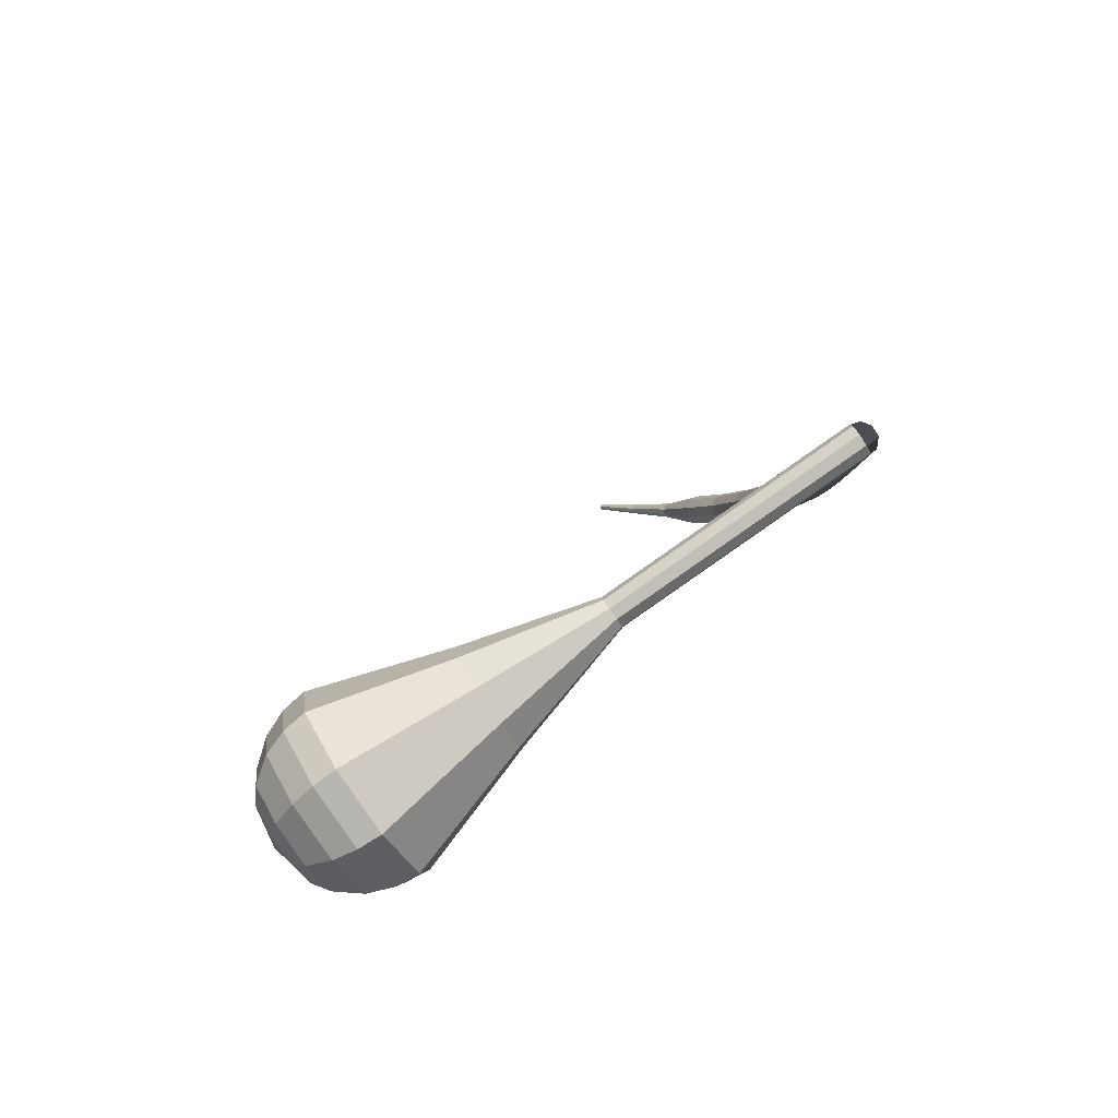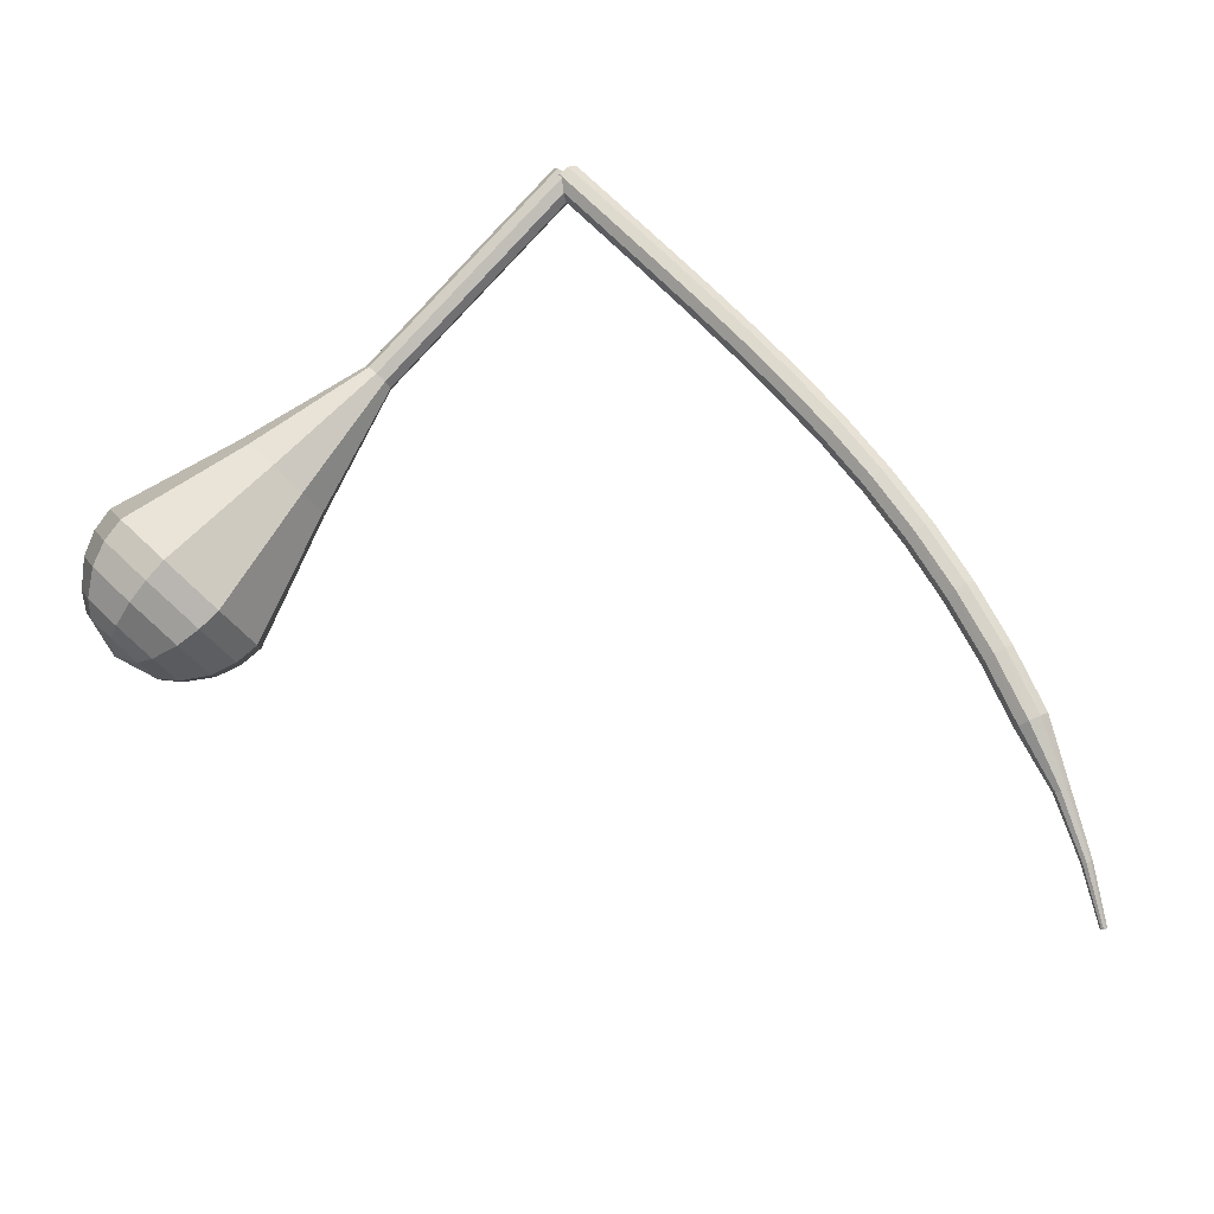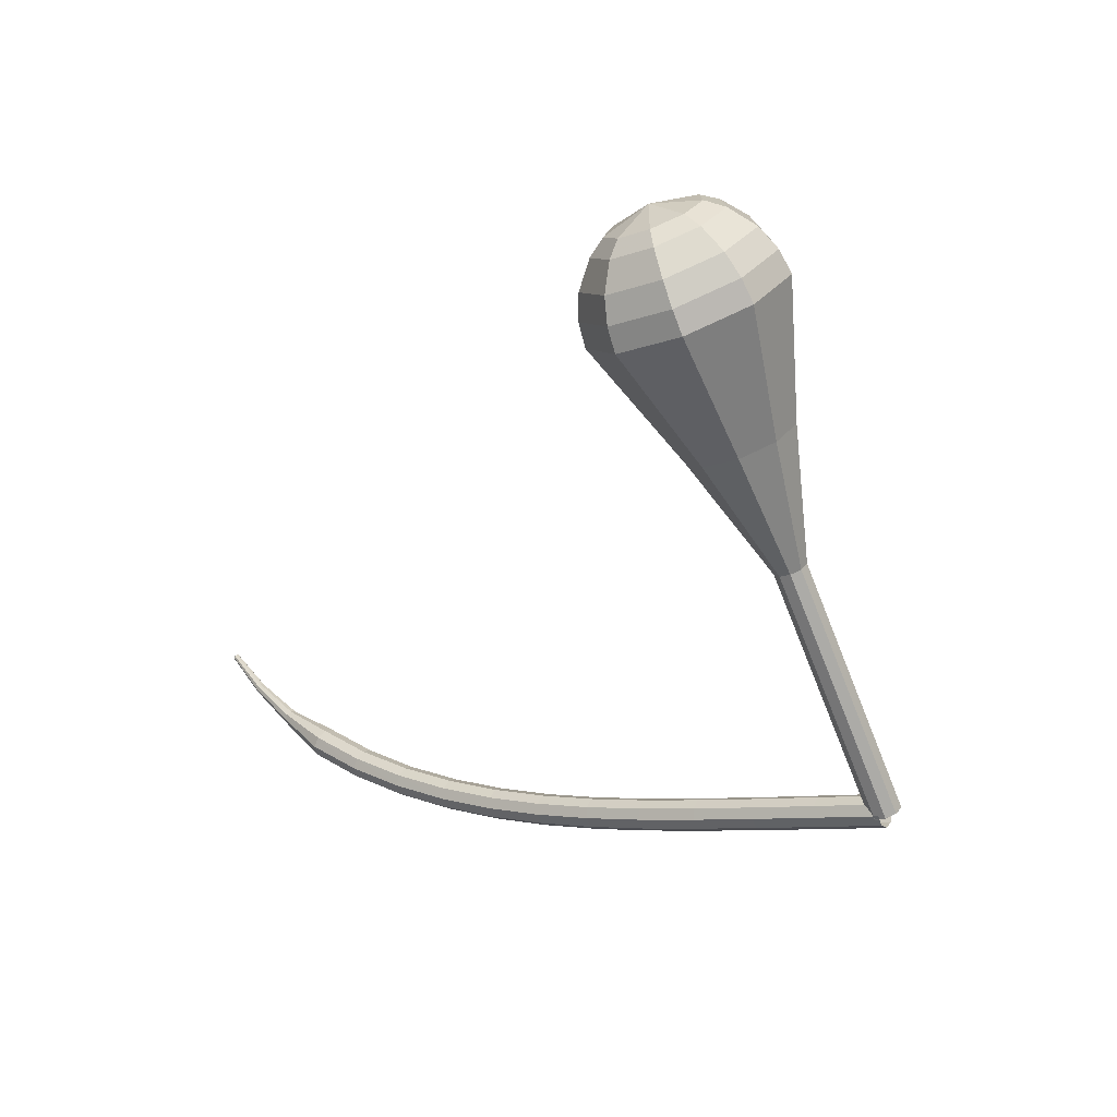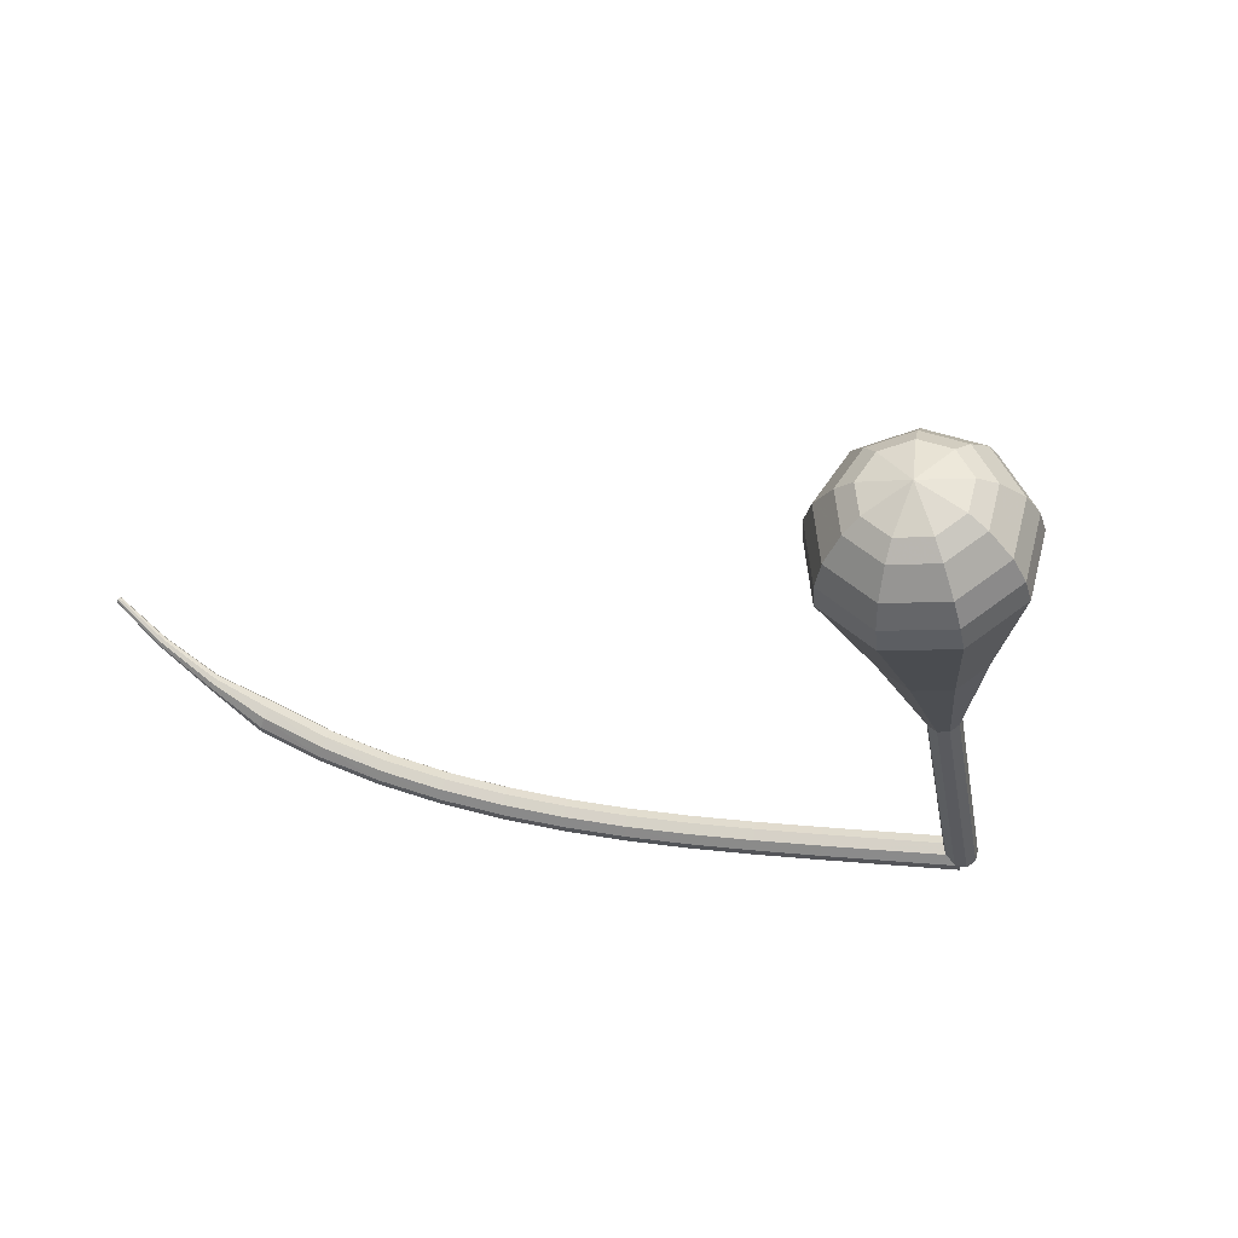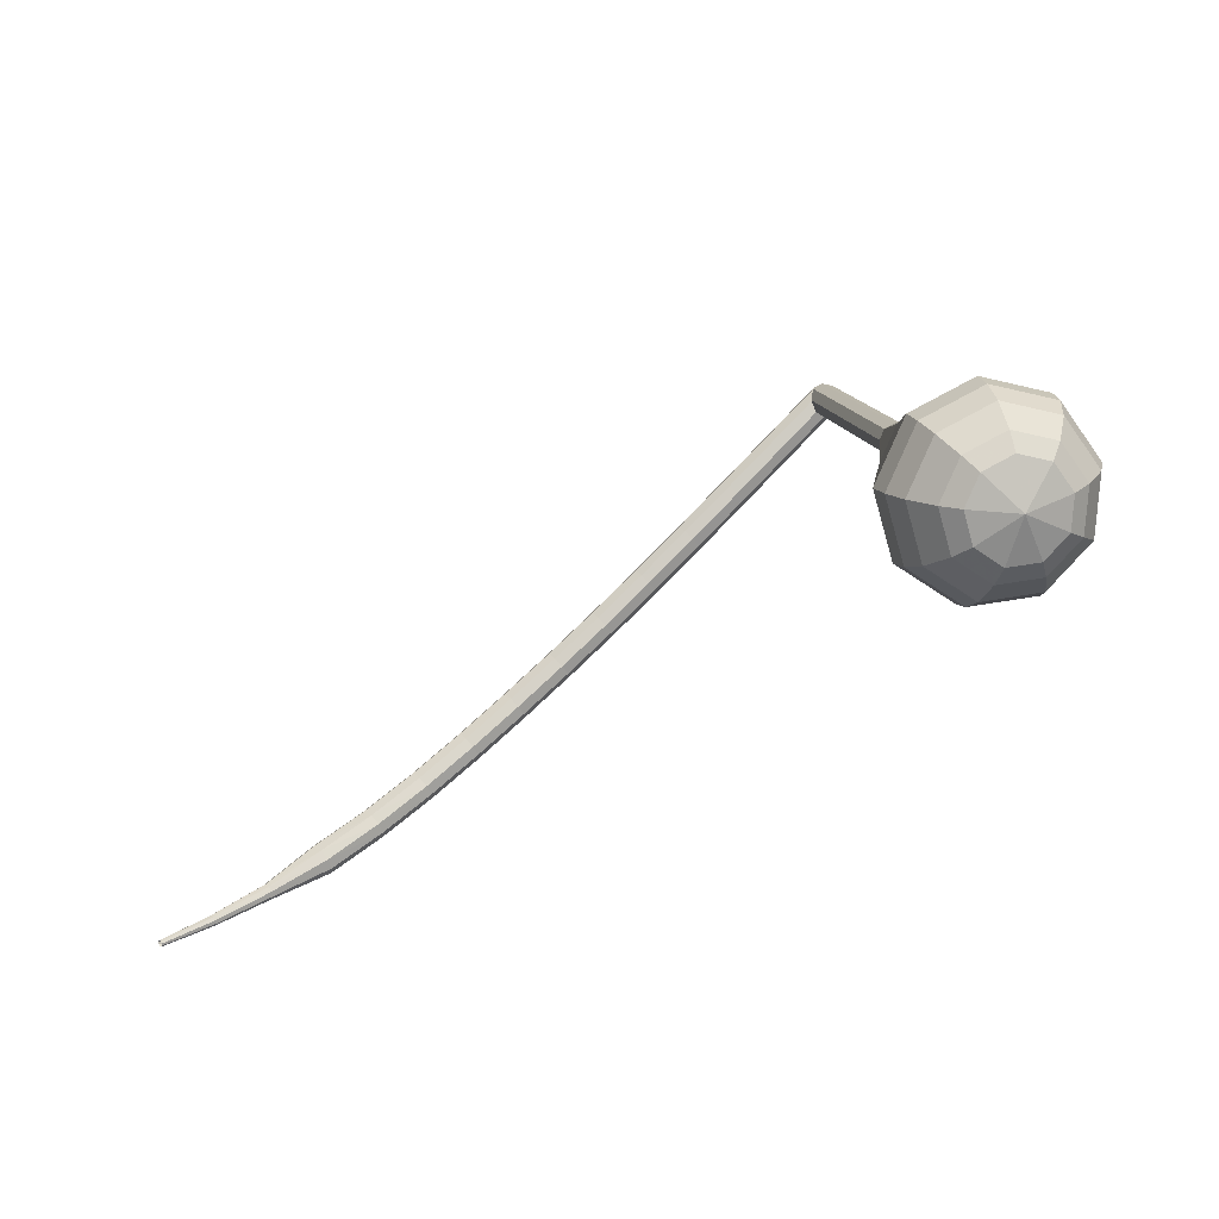
<metadata>
{"format":"obj","ext":"obj","renderer":"f3d","projection":"perspective","resolution":1024,"background":"white","views":[{"elev":40.0,"azim":88.6,"up":"+Y"},{"elev":-59.6,"azim":152.5,"up":"+Y"},{"elev":-7.9,"azim":77.9,"up":"+Z"},{"elev":24.5,"azim":53.9,"up":"+Z"},{"elev":-14.0,"azim":10.4,"up":"+Y"}]}
</metadata>
<code>
g tube1
v 147.8 158 99.7
v 148 157.8 98.89
v 148.5 157.3 98.46
v 149.1 156.7 98.61
v 149.5 156.3 99.27
v 149.5 156.3 100.1
v 149.1 156.7 100.8
v 148.5 157.3 100.9
v 148 157.8 100.5
v 147.8 158 99.7
v 144.2 154.4 99.66
v 144.4 154.2 98.86
v 144.9 153.7 98.43
v 145.5 153.1 98.58
v 145.9 152.7 99.23
v 145.9 152.7 100.1
v 145.5 153.1 100.7
v 144.9 153.7 100.9
v 144.4 154.2 100.5
v 144.2 154.4 99.66
v 140.5 150.8 99.64
v 140.7 150.6 98.83
v 141.3 150.1 98.41
v 141.9 149.5 98.55
v 142.2 149.1 99.21
v 142.2 149.1 100.1
v 141.9 149.5 100.7
v 141.3 150.1 100.9
v 140.7 150.6 100.4
v 140.5 150.8 99.64
v 137 147.3 99.64
v 137.2 147.1 98.84
v 137.7 146.5 98.41
v 138.3 145.9 98.56
v 138.7 145.5 99.22
v 138.7 145.5 100.1
v 138.3 145.9 100.7
v 137.7 146.5 100.9
v 137.2 147.1 100.4
v 137 147.3 99.64
v 133.5 143.8 99.72
v 133.7 143.6 98.91
v 134.2 143.1 98.49
v 134.8 142.5 98.63
v 135.2 142.1 99.29
v 135.2 142.1 100.1
v 134.8 142.5 100.8
v 134.2 143.1 100.9
v 133.7 143.6 100.5
v 133.5 143.8 99.72
v 130.1 140.5 99.9
v 130.2 140.3 99.1
v 130.7 139.7 98.67
v 131.3 139.1 98.82
v 131.7 138.8 99.48
v 131.8 138.8 100.3
v 131.4 139.2 101
v 130.8 139.8 101.1
v 130.3 140.4 100.7
v 130.1 140.5 99.9
v 126.7 137.3 100.3
v 126.8 137 99.46
v 127.3 136.5 99.03
v 127.9 135.9 99.18
v 128.3 135.5 99.83
v 128.4 135.6 100.7
v 128.1 136 101.3
v 127.5 136.6 101.5
v 126.9 137.1 101.1
v 126.7 137.3 100.3
v 123.3 134 100.8
v 123.4 133.8 100
v 123.9 133.2 99.61
v 124.5 132.6 99.76
v 124.9 132.2 100.4
v 125 132.3 101.3
v 124.7 132.8 101.9
v 124.1 133.4 102
v 123.6 133.9 101.6
v 123.3 134 100.8
v 119.9 130.8 101.7
v 120 130.5 100.9
v 120.4 129.9 100.5
v 121 129.3 100.6
v 121.5 129 101.3
v 121.6 129.1 102.1
v 121.3 129.6 102.7
v 120.8 130.2 102.9
v 120.2 130.7 102.5
v 119.9 130.8 101.7
v 116.5 127.6 102.8
v 116.5 127.2 102.1
v 117 126.6 101.7
v 117.6 126 101.8
v 118.1 125.7 102.4
v 118.2 125.9 103.3
v 118 126.4 103.9
v 117.5 127.1 104
v 116.9 127.5 103.6
v 116.5 127.6 102.8
v 113.1 124.5 104.4
v 113.1 124.1 103.6
v 113.5 123.4 103.2
v 114.1 122.8 103.4
v 114.6 122.6 104
v 114.9 122.8 104.8
v 114.7 123.4 105.4
v 114.2 124 105.5
v 113.6 124.5 105.1
v 113.1 124.5 104.4
v 109.8 121.6 106.3
v 109.7 121.2 105.6
v 110 120.5 105.2
v 110.6 119.9 105.4
v 111.2 119.6 105.9
v 111.5 119.9 106.7
v 111.4 120.5 107.3
v 110.9 121.2 107.4
v 110.2 121.6 107
v 109.8 121.6 106.3
v 106.8 118.5 108.7
v 106.8 118.2 108.4
v 106.9 117.9 108.2
v 107.2 117.5 108.2
v 107.5 117.4 108.5
v 107.7 117.6 108.9
v 107.6 117.9 109.2
v 107.4 118.2 109.2
v 107.1 118.5 109
v 106.8 118.5 108.7
v 103.7 115.9 111.5
v 103.6 115.7 111.3
v 103.7 115.5 111.2
v 103.9 115.2 111.2
v 104.1 115.2 111.4
v 104.2 115.3 111.6
v 104.2 115.5 111.8
v 104.1 115.7 111.8
v 103.9 115.9 111.7
v 103.7 115.9 111.5
v 100.9 113.8 114.5
v 100.9 113.7 114.4
v 100.9 113.5 114.3
v 101 113.4 114.3
v 101.1 113.3 114.4
v 101.2 113.4 114.6
v 101.2 113.5 114.6
v 101.2 113.7 114.7
v 101 113.8 114.6
v 100.9 113.8 114.5
f 1 2 12
f 12 11 1
f 2 3 13
f 13 12 2
f 3 4 14
f 14 13 3
f 4 5 15
f 15 14 4
f 5 6 16
f 16 15 5
f 6 7 17
f 17 16 6
f 7 8 18
f 18 17 7
f 8 9 19
f 19 18 8
f 9 10 20
f 20 19 9
f 11 12 22
f 22 21 11
f 12 13 23
f 23 22 12
f 13 14 24
f 24 23 13
f 14 15 25
f 25 24 14
f 15 16 26
f 26 25 15
f 16 17 27
f 27 26 16
f 17 18 28
f 28 27 17
f 18 19 29
f 29 28 18
f 19 20 30
f 30 29 19
f 21 22 32
f 32 31 21
f 22 23 33
f 33 32 22
f 23 24 34
f 34 33 23
f 24 25 35
f 35 34 24
f 25 26 36
f 36 35 25
f 26 27 37
f 37 36 26
f 27 28 38
f 38 37 27
f 28 29 39
f 39 38 28
f 29 30 40
f 40 39 29
f 31 32 42
f 42 41 31
f 32 33 43
f 43 42 32
f 33 34 44
f 44 43 33
f 34 35 45
f 45 44 34
f 35 36 46
f 46 45 35
f 36 37 47
f 47 46 36
f 37 38 48
f 48 47 37
f 38 39 49
f 49 48 38
f 39 40 50
f 50 49 39
f 41 42 52
f 52 51 41
f 42 43 53
f 53 52 42
f 43 44 54
f 54 53 43
f 44 45 55
f 55 54 44
f 45 46 56
f 56 55 45
f 46 47 57
f 57 56 46
f 47 48 58
f 58 57 47
f 48 49 59
f 59 58 48
f 49 50 60
f 60 59 49
f 51 52 62
f 62 61 51
f 52 53 63
f 63 62 52
f 53 54 64
f 64 63 53
f 54 55 65
f 65 64 54
f 55 56 66
f 66 65 55
f 56 57 67
f 67 66 56
f 57 58 68
f 68 67 57
f 58 59 69
f 69 68 58
f 59 60 70
f 70 69 59
f 61 62 72
f 72 71 61
f 62 63 73
f 73 72 62
f 63 64 74
f 74 73 63
f 64 65 75
f 75 74 64
f 65 66 76
f 76 75 65
f 66 67 77
f 77 76 66
f 67 68 78
f 78 77 67
f 68 69 79
f 79 78 68
f 69 70 80
f 80 79 69
f 71 72 82
f 82 81 71
f 72 73 83
f 83 82 72
f 73 74 84
f 84 83 73
f 74 75 85
f 85 84 74
f 75 76 86
f 86 85 75
f 76 77 87
f 87 86 76
f 77 78 88
f 88 87 77
f 78 79 89
f 89 88 78
f 79 80 90
f 90 89 79
f 81 82 92
f 92 91 81
f 82 83 93
f 93 92 82
f 83 84 94
f 94 93 83
f 84 85 95
f 95 94 84
f 85 86 96
f 96 95 85
f 86 87 97
f 97 96 86
f 87 88 98
f 98 97 87
f 88 89 99
f 99 98 88
f 89 90 100
f 100 99 89
f 91 92 102
f 102 101 91
f 92 93 103
f 103 102 92
f 93 94 104
f 104 103 93
f 94 95 105
f 105 104 94
f 95 96 106
f 106 105 95
f 96 97 107
f 107 106 96
f 97 98 108
f 108 107 97
f 98 99 109
f 109 108 98
f 99 100 110
f 110 109 99
f 101 102 112
f 112 111 101
f 102 103 113
f 113 112 102
f 103 104 114
f 114 113 103
f 104 105 115
f 115 114 104
f 105 106 116
f 116 115 105
f 106 107 117
f 117 116 106
f 107 108 118
f 118 117 107
f 108 109 119
f 119 118 108
f 109 110 120
f 120 119 109
f 111 112 122
f 122 121 111
f 112 113 123
f 123 122 112
f 113 114 124
f 124 123 113
f 114 115 125
f 125 124 114
f 115 116 126
f 126 125 115
f 116 117 127
f 127 126 116
f 117 118 128
f 128 127 117
f 118 119 129
f 129 128 118
f 119 120 130
f 130 129 119
f 121 122 132
f 132 131 121
f 122 123 133
f 133 132 122
f 123 124 134
f 134 133 123
f 124 125 135
f 135 134 124
f 125 126 136
f 136 135 125
f 126 127 137
f 137 136 126
f 127 128 138
f 138 137 127
f 128 129 139
f 139 138 128
f 129 130 140
f 140 139 129
f 131 132 142
f 142 141 131
f 132 133 143
f 143 142 132
f 133 134 144
f 144 143 133
f 134 135 145
f 145 144 134
f 135 136 146
f 146 145 135
f 136 137 147
f 147 146 136
f 137 138 148
f 148 147 137
f 138 139 149
f 149 148 138
f 139 140 150
f 150 149 139
v 147.7 156.4 99.7
v 148.3 156 99.27
v 149.1 156.2 99.04
v 149.7 156.8 99.12
v 149.8 157.6 99.47
v 149.4 158.2 99.92
v 148.6 158.3 100.3
v 147.9 157.9 100.3
v 147.5 157.1 100.1
v 147.7 156.4 99.7
v 147.7 156.4 99.7
v 148.3 156.1 99.25
v 149.1 156.2 99.01
v 149.7 156.8 99.09
v 149.8 157.6 99.46
v 149.4 158.1 99.93
v 148.7 158.2 100.3
v 147.9 157.9 100.4
v 147.5 157.1 100.1
v 147.7 156.4 99.7
v 149.3 154.1 103.9
v 150 153.8 103.4
v 150.8 153.9 103.2
v 151.4 154.5 103.3
v 151.5 155.3 103.6
v 151.1 155.9 104.1
v 150.3 156 104.5
v 149.6 155.6 104.5
v 149.2 154.9 104.3
v 149.3 154.1 103.9
v 151 151.9 108
v 151.6 151.5 107.6
v 152.4 151.7 107.3
v 153.1 152.3 107.4
v 153.2 153 107.8
v 152.8 153.6 108.3
v 152 153.7 108.6
v 151.2 153.3 108.7
v 150.9 152.6 108.5
v 151 151.9 108
v 152.7 149.6 112.2
v 153.3 149.2 111.7
v 154.1 149.4 111.5
v 154.7 150 111.6
v 154.8 150.8 111.9
v 154.4 151.3 112.4
v 153.7 151.4 112.8
v 152.9 151 112.9
v 152.5 150.3 112.6
v 152.7 149.6 112.2
v 154.3 147.3 116.3
v 155 147 115.9
v 155.8 147.1 115.7
v 156.4 147.7 115.7
v 156.5 148.5 116.1
v 156.1 149.1 116.6
v 155.3 149.2 117
v 154.6 148.8 117
v 154.2 148 116.8
v 154.3 147.3 116.3
v 155.3 141.1 124.7
v 157.4 139.9 123.2
v 160.1 140.4 122.4
v 162.1 142.4 122.7
v 162.5 144.9 123.9
v 161.1 146.8 125.5
v 158.6 147.2 126.7
v 156.1 145.8 127
v 154.8 143.4 126.2
v 155.3 141.1 124.7
v 156 134.6 133
v 159.7 132.4 130.3
v 164.6 133.3 128.9
v 168.2 136.9 129.4
v 168.9 141.5 131.6
v 166.4 144.9 134.4
v 161.8 145.6 136.6
v 157.3 143.2 137.1
v 155 138.8 135.7
v 156 134.6 133
v 156.8 133.9 134.6
v 160.4 131.7 131.9
v 165.1 132.6 130.5
v 168.6 136.1 131
v 169.3 140.5 133.2
v 166.9 143.8 135.9
v 162.5 144.5 138.1
v 158.1 142.2 138.6
v 155.8 138 137.2
v 156.8 133.9 134.6
v 158 133.5 136.1
v 161.3 131.6 133.8
v 165.5 132.4 132.5
v 168.6 135.5 133
v 169.3 139.4 134.9
v 167.1 142.4 137.4
v 163.1 143 139.3
v 159.2 140.9 139.7
v 157.2 137.2 138.4
v 158 133.5 136.1
v 159.9 133.5 137.7
v 162.4 132.1 135.9
v 165.6 132.7 134.9
v 168 135.1 135.3
v 168.5 138.1 136.7
v 166.8 140.3 138.6
v 163.8 140.8 140.1
v 160.8 139.2 140.4
v 159.2 136.3 139.4
v 159.9 133.5 137.7
v 161.2 133.9 138.4
v 163.1 132.8 137.1
v 165.4 133.3 136.4
v 167.2 135 136.7
v 167.5 137.2 137.7
v 166.3 138.9 139.1
v 164.1 139.2 140.2
v 161.9 138.1 140.4
v 160.8 136 139.7
v 161.2 133.9 138.4
v 164.5 135.6 139.2
v 164.5 135.6 139.2
v 164.5 135.6 139.2
v 164.5 135.6 139.2
v 164.5 135.6 139.2
v 164.5 135.6 139.2
v 164.5 135.6 139.2
v 164.5 135.6 139.2
v 164.5 135.6 139.2
v 164.5 135.6 139.2
f 151 152 162
f 162 161 151
f 152 153 163
f 163 162 152
f 153 154 164
f 164 163 153
f 154 155 165
f 165 164 154
f 155 156 166
f 166 165 155
f 156 157 167
f 167 166 156
f 157 158 168
f 168 167 157
f 158 159 169
f 169 168 158
f 159 160 170
f 170 169 159
f 161 162 172
f 172 171 161
f 162 163 173
f 173 172 162
f 163 164 174
f 174 173 163
f 164 165 175
f 175 174 164
f 165 166 176
f 176 175 165
f 166 167 177
f 177 176 166
f 167 168 178
f 178 177 167
f 168 169 179
f 179 178 168
f 169 170 180
f 180 179 169
f 171 172 182
f 182 181 171
f 172 173 183
f 183 182 172
f 173 174 184
f 184 183 173
f 174 175 185
f 185 184 174
f 175 176 186
f 186 185 175
f 176 177 187
f 187 186 176
f 177 178 188
f 188 187 177
f 178 179 189
f 189 188 178
f 179 180 190
f 190 189 179
f 181 182 192
f 192 191 181
f 182 183 193
f 193 192 182
f 183 184 194
f 194 193 183
f 184 185 195
f 195 194 184
f 185 186 196
f 196 195 185
f 186 187 197
f 197 196 186
f 187 188 198
f 198 197 187
f 188 189 199
f 199 198 188
f 189 190 200
f 200 199 189
f 191 192 202
f 202 201 191
f 192 193 203
f 203 202 192
f 193 194 204
f 204 203 193
f 194 195 205
f 205 204 194
f 195 196 206
f 206 205 195
f 196 197 207
f 207 206 196
f 197 198 208
f 208 207 197
f 198 199 209
f 209 208 198
f 199 200 210
f 210 209 199
f 201 202 212
f 212 211 201
f 202 203 213
f 213 212 202
f 203 204 214
f 214 213 203
f 204 205 215
f 215 214 204
f 205 206 216
f 216 215 205
f 206 207 217
f 217 216 206
f 207 208 218
f 218 217 207
f 208 209 219
f 219 218 208
f 209 210 220
f 220 219 209
f 211 212 222
f 222 221 211
f 212 213 223
f 223 222 212
f 213 214 224
f 224 223 213
f 214 215 225
f 225 224 214
f 215 216 226
f 226 225 215
f 216 217 227
f 227 226 216
f 217 218 228
f 228 227 217
f 218 219 229
f 229 228 218
f 219 220 230
f 230 229 219
f 221 222 232
f 232 231 221
f 222 223 233
f 233 232 222
f 223 224 234
f 234 233 223
f 224 225 235
f 235 234 224
f 225 226 236
f 236 235 225
f 226 227 237
f 237 236 226
f 227 228 238
f 238 237 227
f 228 229 239
f 239 238 228
f 229 230 240
f 240 239 229
f 231 232 242
f 242 241 231
f 232 233 243
f 243 242 232
f 233 234 244
f 244 243 233
f 234 235 245
f 245 244 234
f 235 236 246
f 246 245 235
f 236 237 247
f 247 246 236
f 237 238 248
f 248 247 237
f 238 239 249
f 249 248 238
f 239 240 250
f 250 249 239
f 241 242 252
f 252 251 241
f 242 243 253
f 253 252 242
f 243 244 254
f 254 253 243
f 244 245 255
f 255 254 244
f 245 246 256
f 256 255 245
f 246 247 257
f 257 256 246
f 247 248 258
f 258 257 247
f 248 249 259
f 259 258 248
f 249 250 260
f 260 259 249
f 251 252 262
f 262 261 251
f 252 253 263
f 263 262 252
f 253 254 264
f 264 263 253
f 254 255 265
f 265 264 254
f 255 256 266
f 266 265 255
f 256 257 267
f 267 266 256
f 257 258 268
f 268 267 257
f 258 259 269
f 269 268 258
f 259 260 270
f 270 269 259
f 261 262 272
f 272 271 261
f 262 263 273
f 273 272 262
f 263 264 274
f 274 273 263
f 264 265 275
f 275 274 264
f 265 266 276
f 276 275 265
f 266 267 277
f 277 276 266
f 267 268 278
f 278 277 267
f 268 269 279
f 279 278 268
f 269 270 280
f 280 279 269
g

</code>
